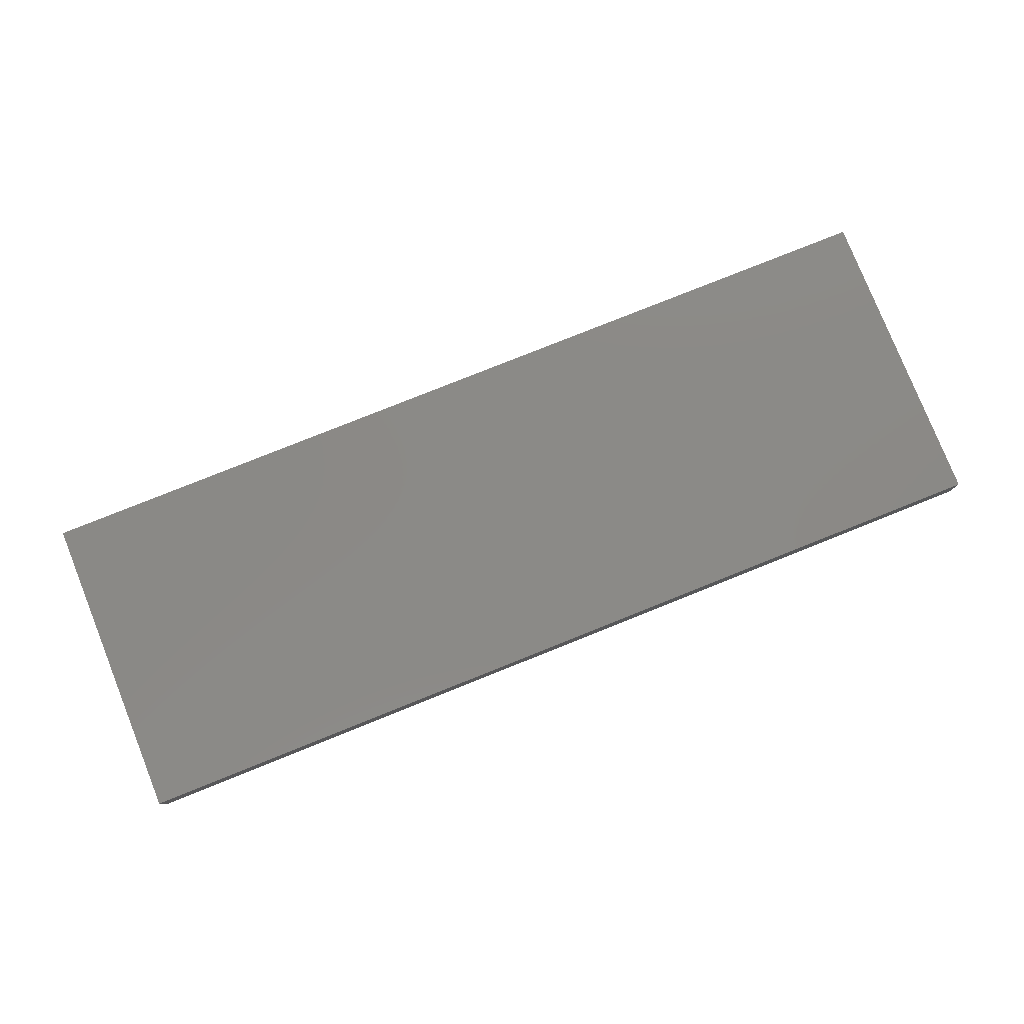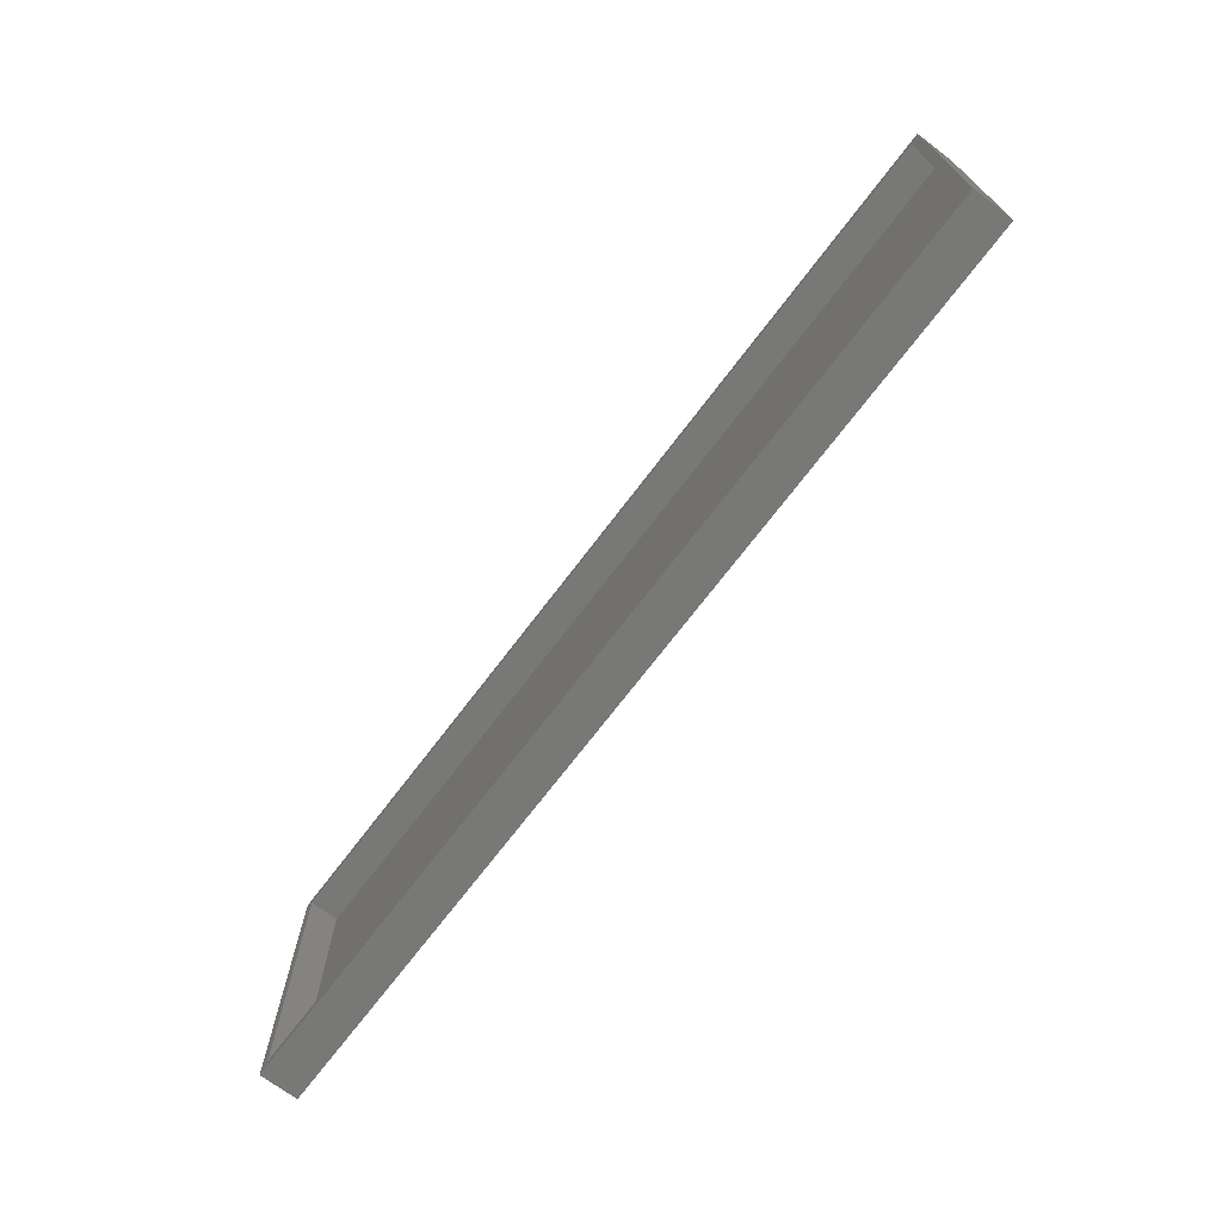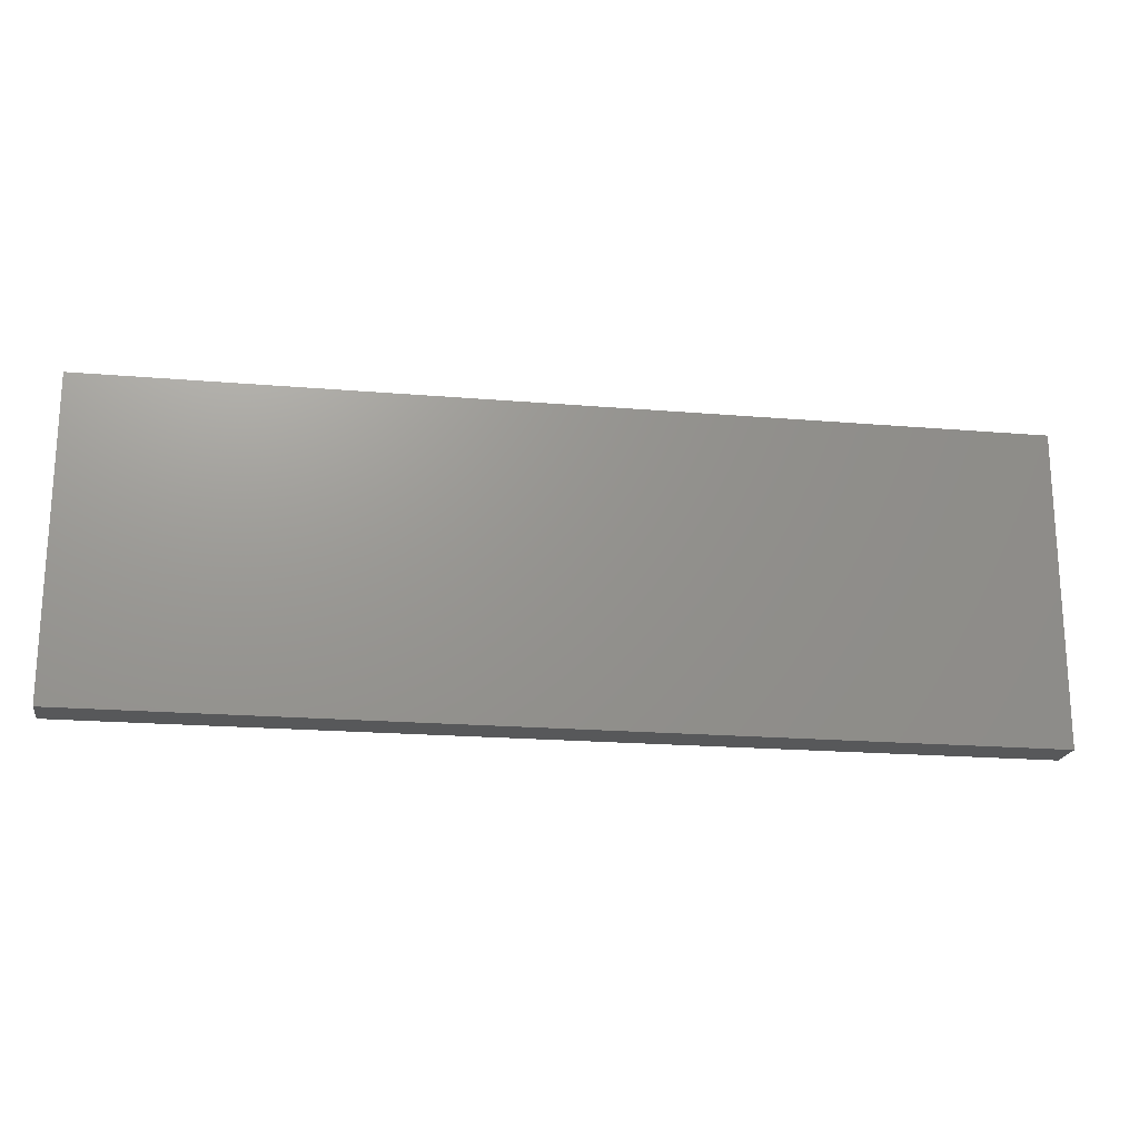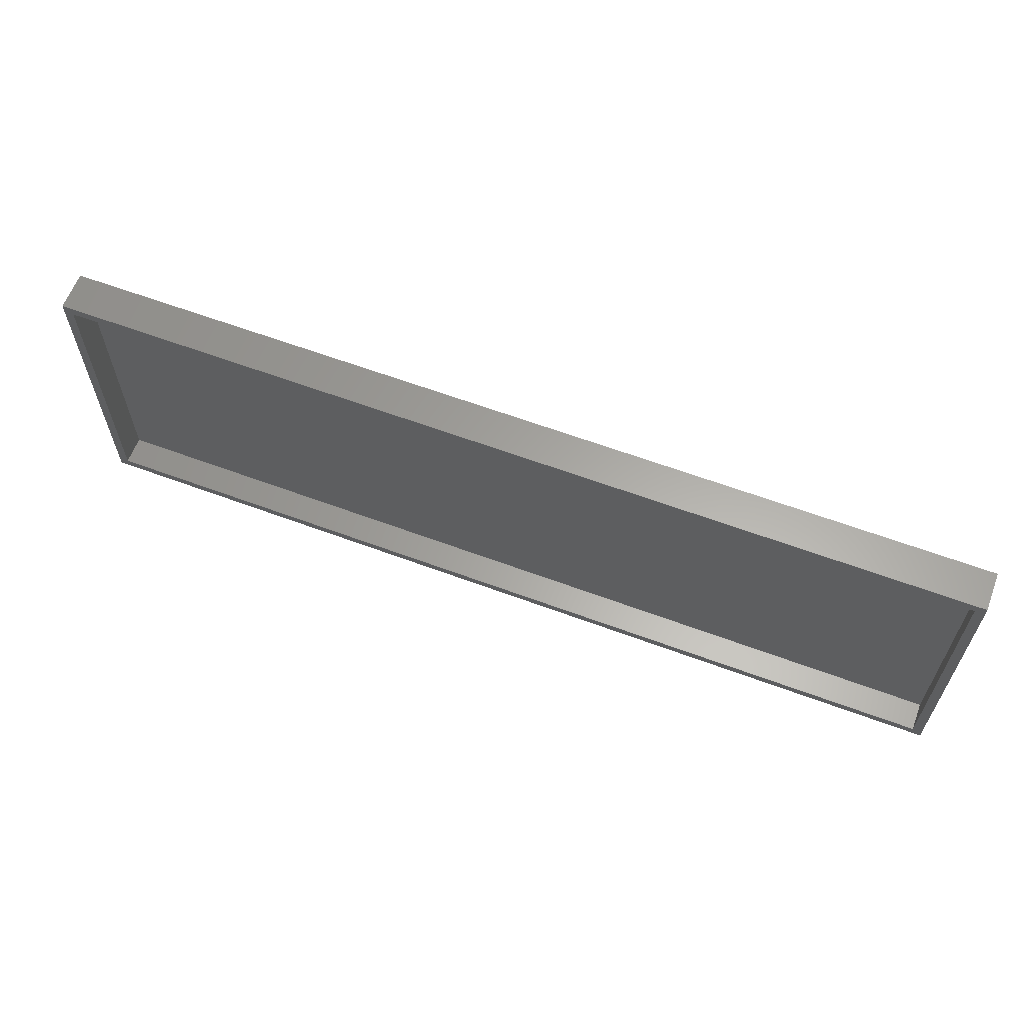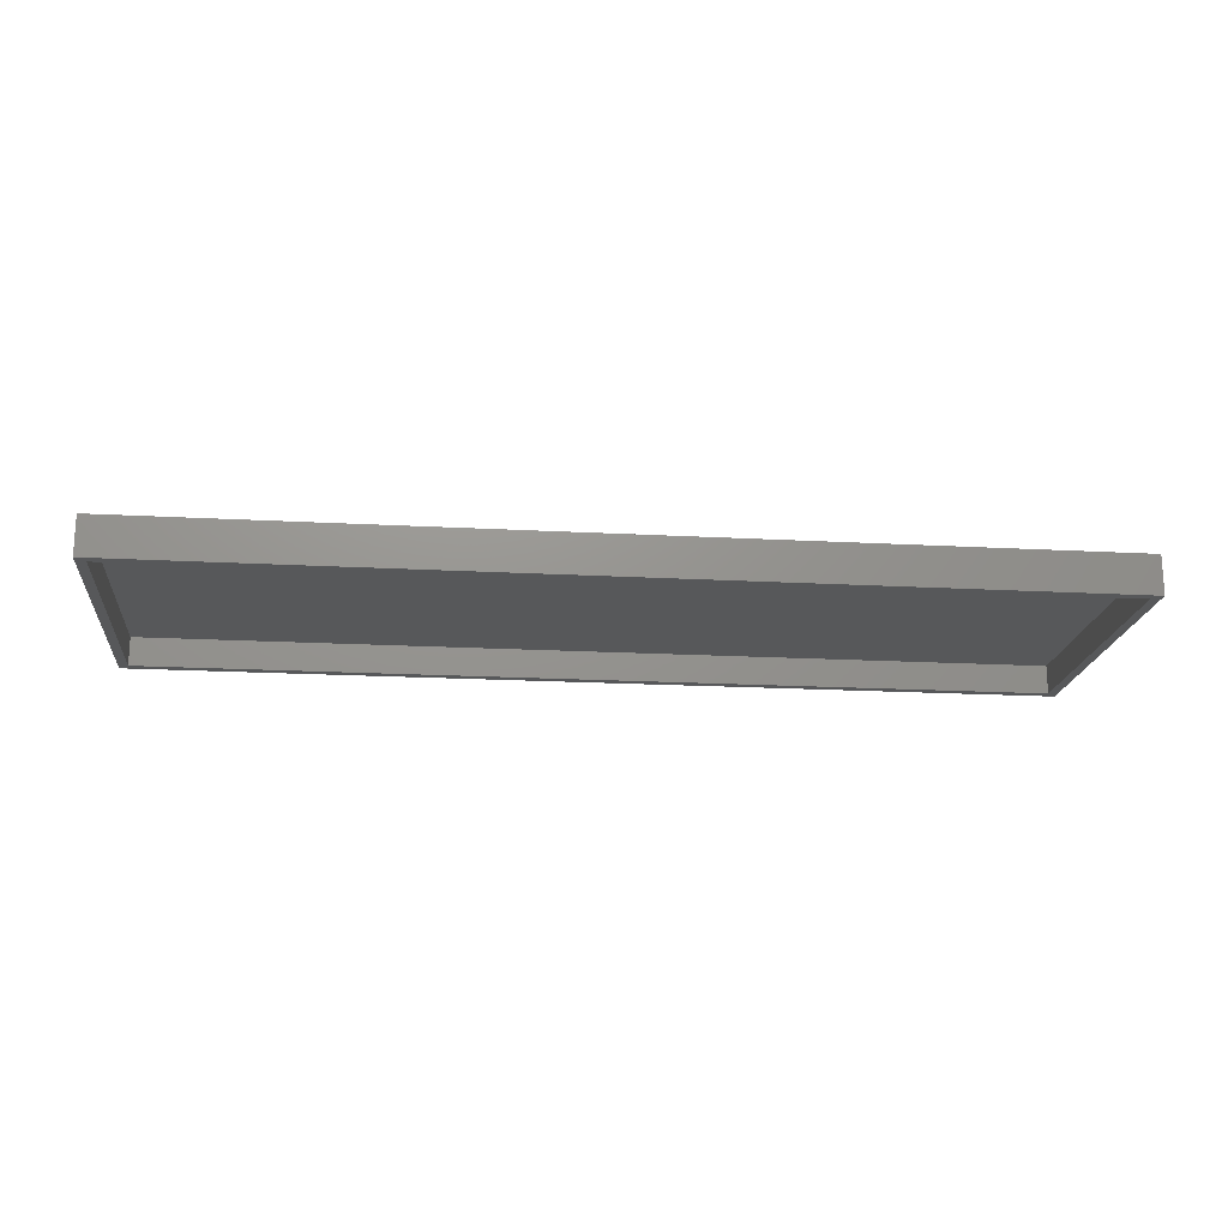
<metadata>
{"format":"stl","ext":"stl","renderer":"f3d","projection":"perspective","resolution":1024,"background":"white","views":[{"elev":79.2,"azim":-21.8,"up":"+Z"},{"elev":-70.7,"azim":-127.1,"up":"+Y"},{"elev":-19.8,"azim":-8.9,"up":"+Y"},{"elev":62.2,"azim":-159.3,"up":"+Y"},{"elev":-18.6,"azim":174.0,"up":"+Z"}]}
</metadata>
<code>
# stl→obj: 16 verts, 28 faces
v -0.75 0.2553 0
v -0.7344 -0.2344 0
v -0.75 -0.25 0
v 0.7344 -0.2344 0
v 0.75 -0.25 0
v -0.7344 0.2396 0
v 0.75 0.2553 0
v 0.7344 0.2396 0
v -0.7344 -0.2344 0.04688
v 0.7344 -0.2344 0.04688
v 0.7344 0.2396 0.04688
v -0.7344 0.2396 0.04688
v -0.75 -0.25 0.0625
v 0.75 -0.25 0.0625
v -0.75 0.2553 0.0625
v 0.75 0.2553 0.0625
f 1 2 3
f 3 2 4
f 3 4 5
f 2 1 6
f 6 1 7
f 6 7 8
f 8 7 5
f 8 5 4
f 9 10 2
f 2 10 4
f 10 11 4
f 4 11 8
f 11 12 8
f 8 12 6
f 12 9 6
f 6 9 2
f 12 11 9
f 9 11 10
f 13 14 15
f 15 14 16
f 15 1 13
f 13 1 3
f 16 7 15
f 15 7 1
f 14 5 16
f 16 5 7
f 13 3 14
f 14 3 5

</code>
